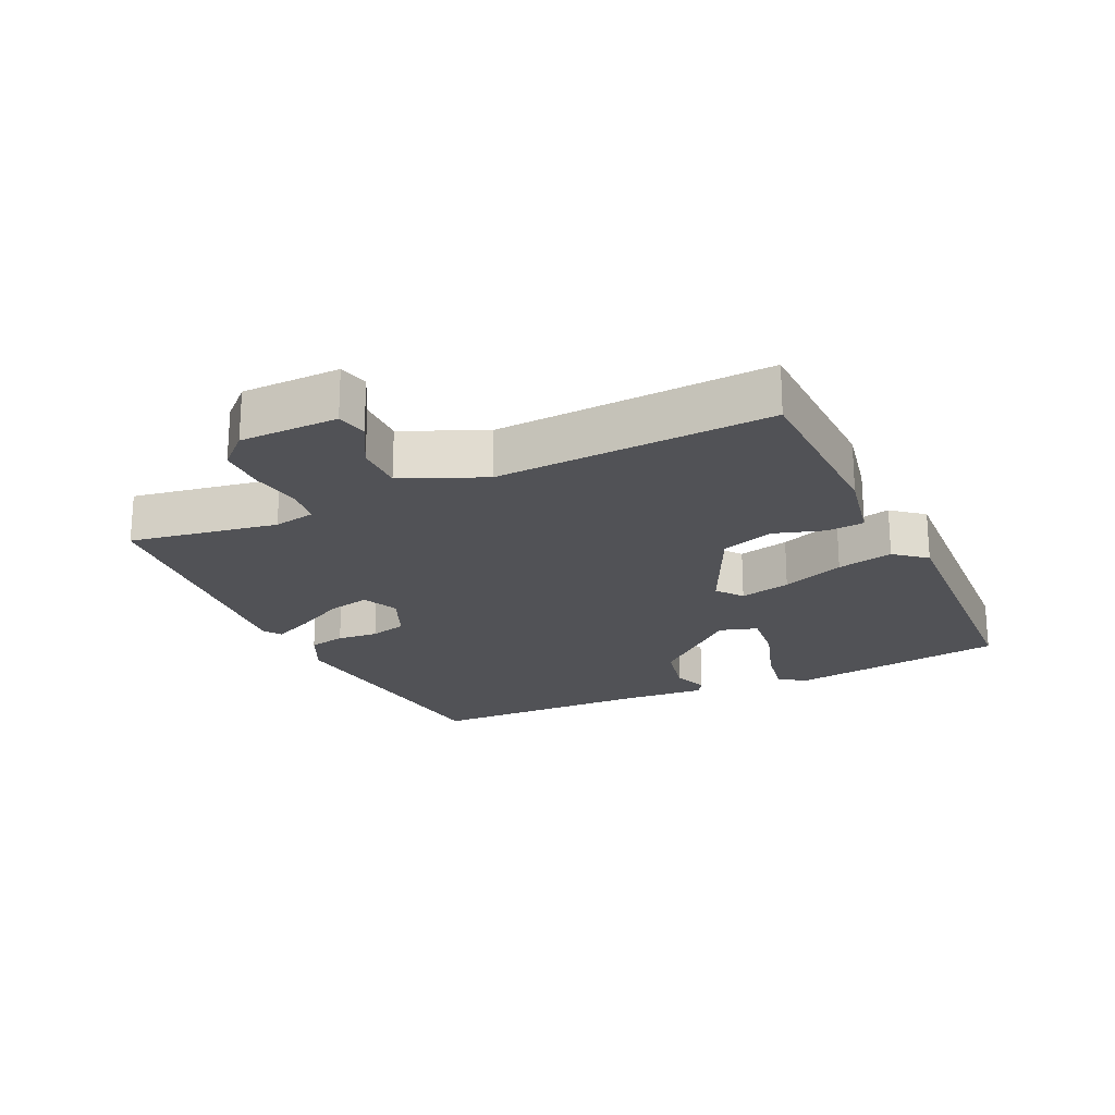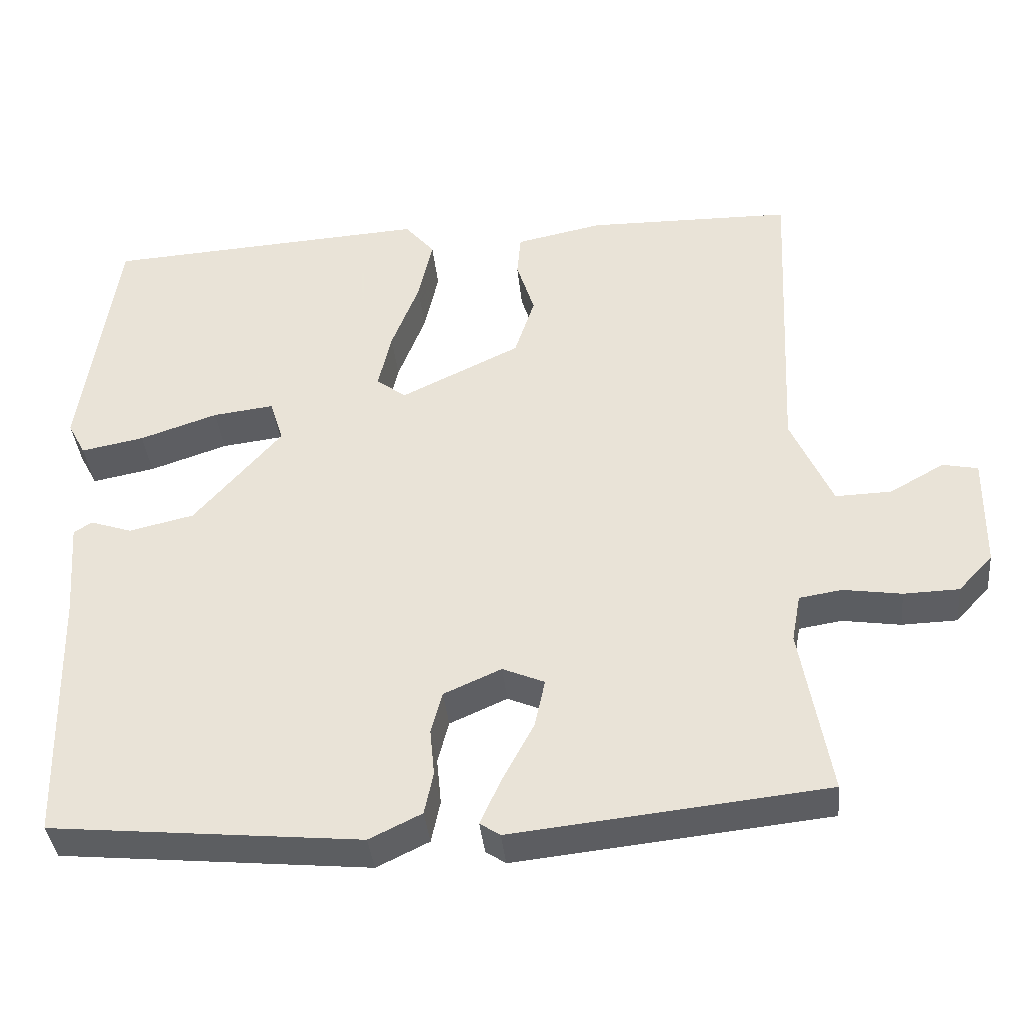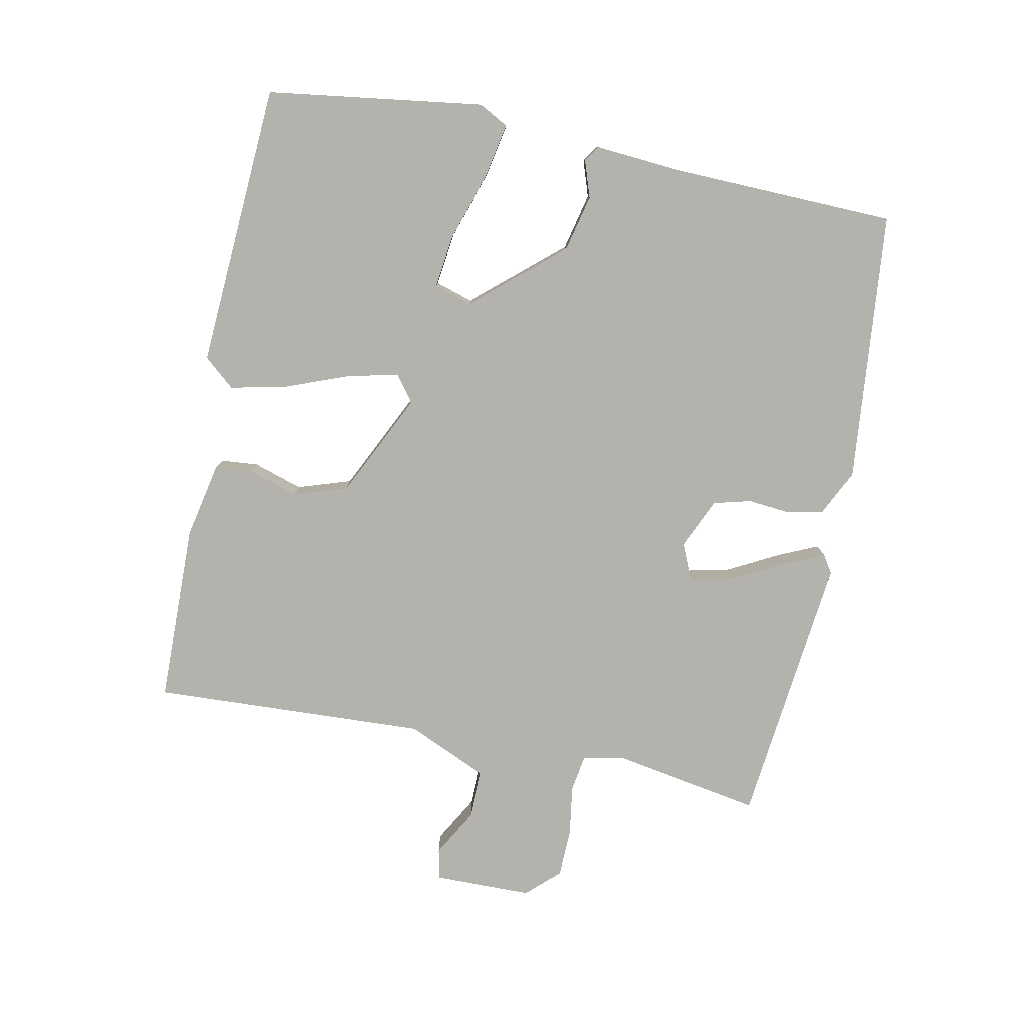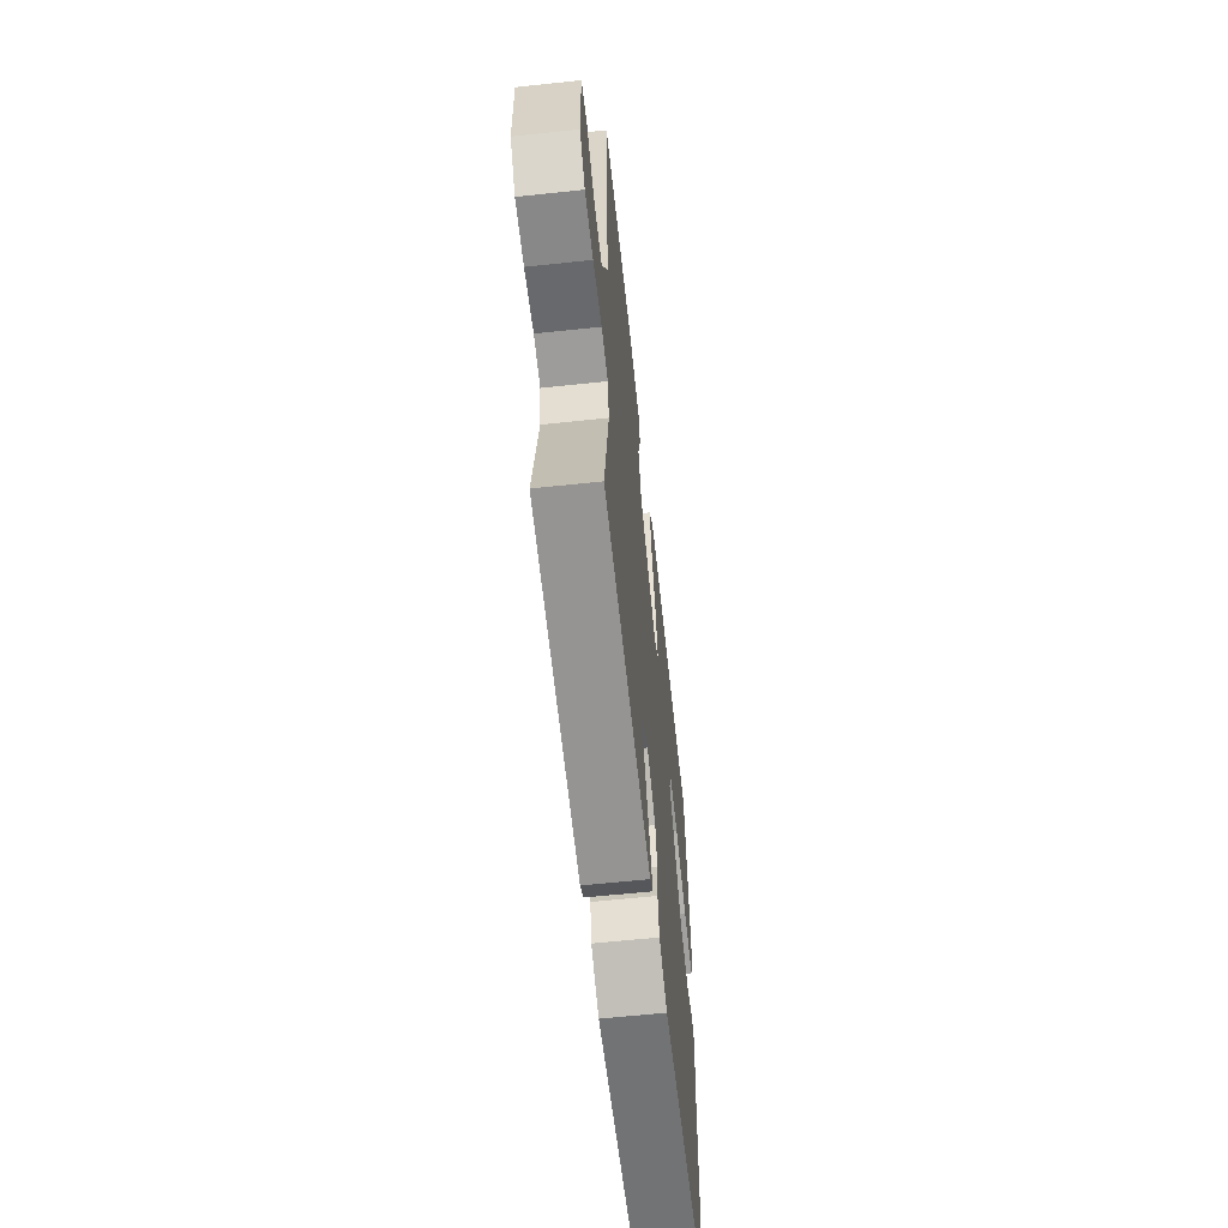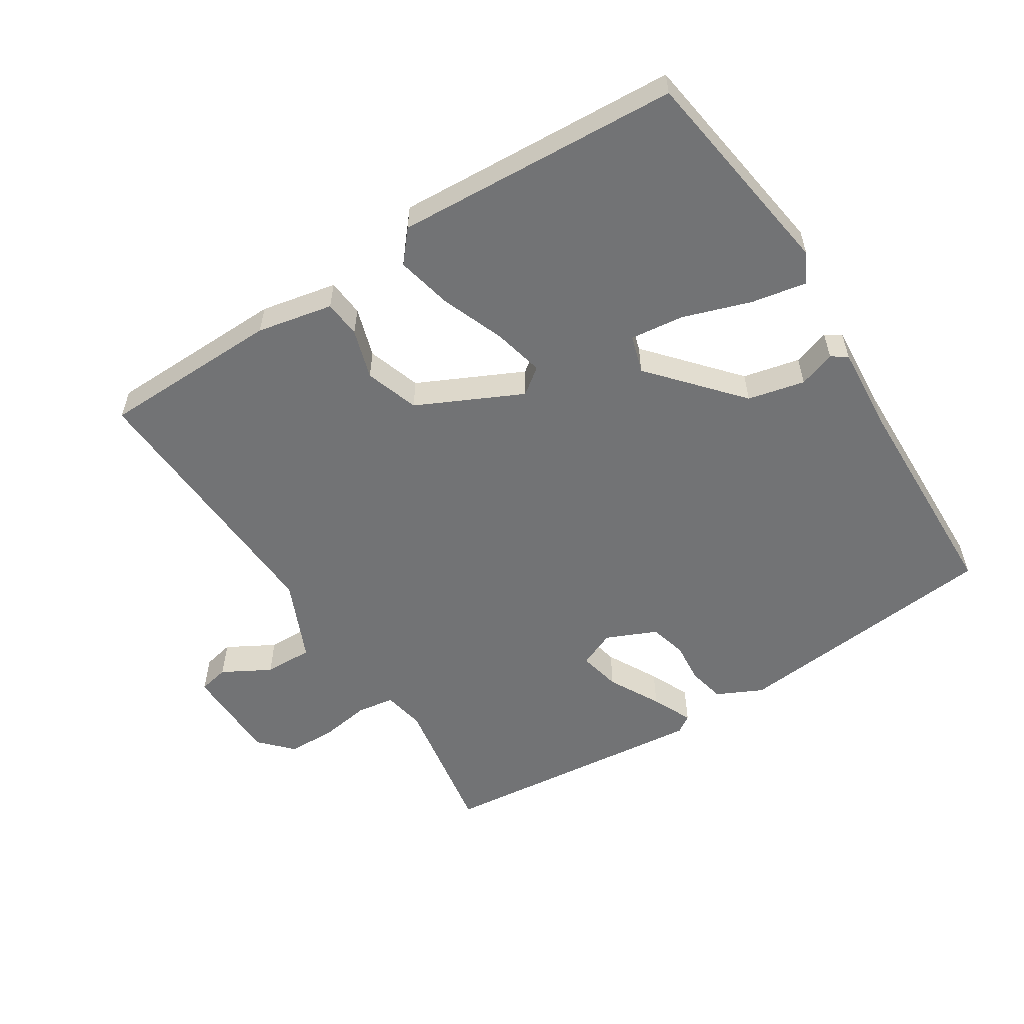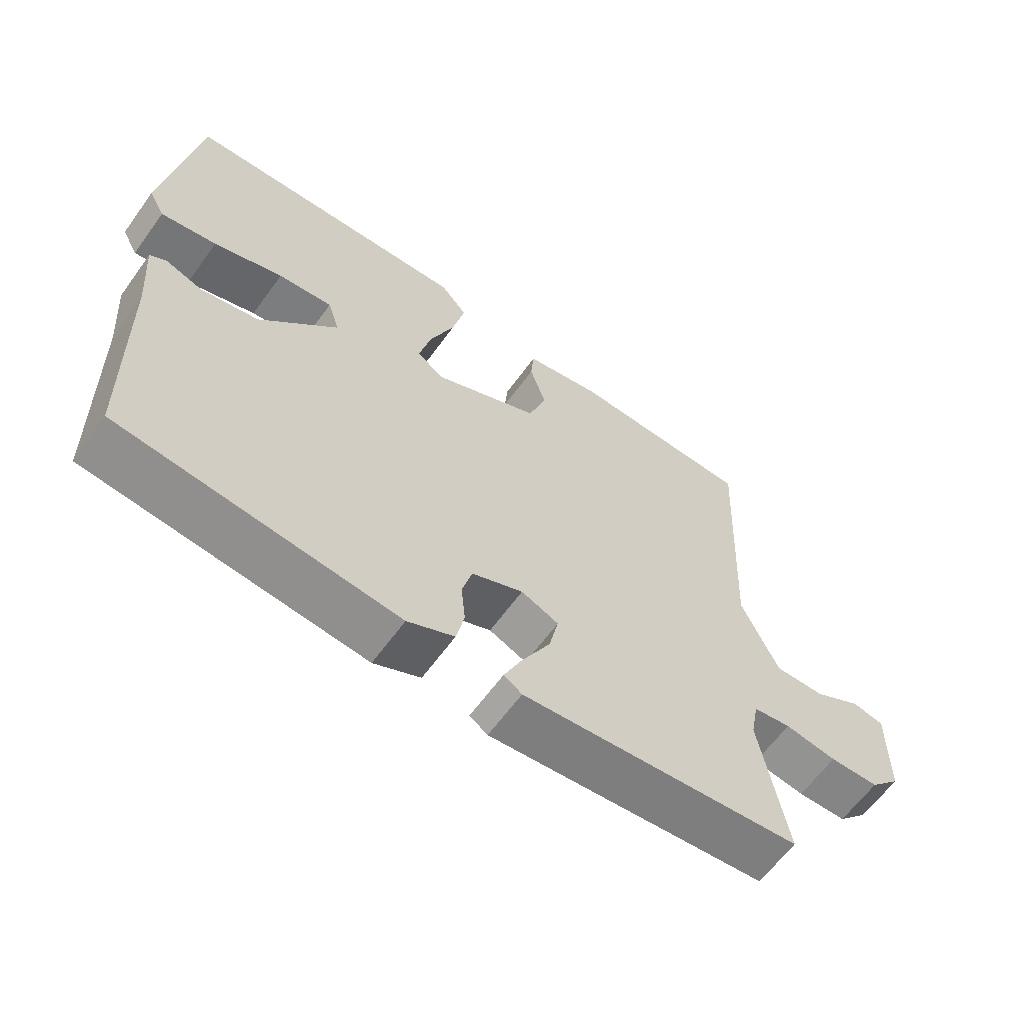
<metadata>
{"format":"obj","ext":"obj","renderer":"f3d","projection":"perspective","resolution":1024,"background":"white","views":[{"elev":-21.2,"azim":-64.5,"up":"+Y"},{"elev":-38.3,"azim":-174.3,"up":"+Z"},{"elev":-79.4,"azim":78.6,"up":"+Y"},{"elev":-61.3,"azim":-83.8,"up":"+Z"},{"elev":-55.8,"azim":32.6,"up":"+Y"},{"elev":-62.7,"azim":144.1,"up":"+Z"}]}
</metadata>
<code>
v 0.5 0.07 -0.5
v 0.086 0.07 -0.541
v 0.016 0.07 -0.507
v 0.004 0.07 -0.45
v 0.01 0.07 -0.387
v -0.005 0.07 -0.33
v -0.082 0.07 -0.296
v -0.138 0.07 -0.32
v -0.124 0.07 -0.385
v -0.082 0.07 -0.464
v -0.054 0.07 -0.526
v -0.081 0.07 -0.544
v -0.5 0.07 -0.5
v -0.461 0.07 -0.274
v -0.473 0.07 -0.21
v -0.53 0.07 -0.201
v -0.608 0.07 -0.213
v -0.682 0.07 -0.211
v -0.728 0.07 -0.162
v -0.73 0.07 -0.011
v -0.683 0.07 -0.001
v -0.61 0.07 -0.042
v -0.535 0.07 -0.044
v -0.48 0.07 0.08
v -0.5 0.07 0.5
v -0.224 0.07 0.505
v -0.108 0.07 0.481
v -0.103 0.07 0.424
v -0.127 0.07 0.348
v -0.1 0.07 0.266
v 0.06 0.07 0.189
v 0.1 0.07 0.219
v 0.082 0.07 0.297
v 0.045 0.07 0.393
v 0.026 0.07 0.479
v 0.066 0.07 0.526
v 0.5 0.07 0.5
v 0.547 0.07 0.169
v 0.523 0.07 0.124
v 0.439 0.07 0.14
v 0.335 0.07 0.175
v 0.253 0.07 0.185
v 0.235 0.07 0.127
v 0.352 0.07 -0.008
v 0.439 0.07 -0.028
v 0.495 0.07 -0.009
v 0.519 0.07 -0.025
v 0.509 0.07 -0.154
v 0.5 0 -0.5
v 0.086 0 -0.541
v 0.016 0 -0.507
v 0.004 0 -0.45
v 0.01 0 -0.387
v -0.005 0 -0.33
v -0.082 0 -0.296
v -0.138 0 -0.32
v -0.124 0 -0.385
v -0.082 0 -0.464
v -0.054 0 -0.526
v -0.081 0 -0.544
v -0.5 0 -0.5
v -0.461 0 -0.274
v -0.473 0 -0.21
v -0.53 0 -0.201
v -0.608 0 -0.213
v -0.682 0 -0.211
v -0.728 0 -0.162
v -0.73 0 -0.011
v -0.683 0 -0.001
v -0.61 0 -0.042
v -0.535 0 -0.044
v -0.48 0 0.08
v -0.5 0 0.5
v -0.224 0 0.505
v -0.108 0 0.481
v -0.103 0 0.424
v -0.127 0 0.348
v -0.1 0 0.266
v 0.06 0 0.189
v 0.1 0 0.219
v 0.082 0 0.297
v 0.045 0 0.393
v 0.026 0 0.479
v 0.066 0 0.526
v 0.5 0 0.5
v 0.547 0 0.169
v 0.523 0 0.124
v 0.439 0 0.14
v 0.335 0 0.175
v 0.253 0 0.185
v 0.235 0 0.127
v 0.352 0 -0.008
v 0.439 0 -0.028
v 0.495 0 -0.009
v 0.519 0 -0.025
v 0.509 0 -0.154
f 45 46 47 48
f 3 4 5
f 2 3 5
f 1 2 5
f 48 1 5
f 45 48 5
f 44 45 5
f 43 44 5 6
f 42 43 6 7
f 39 40 41
f 38 39 41
f 37 38 41
f 36 37 41
f 35 36 41
f 34 35 41
f 33 34 41
f 32 33 41 42
f 42 7 8
f 32 42 8
f 31 32 8
f 27 28 29
f 26 27 29
f 25 26 29
f 24 25 29
f 23 24 29 30
f 20 21 22
f 19 20 22
f 18 19 22
f 17 18 22
f 16 17 22
f 15 16 22 23
f 12 13 14
f 11 12 14
f 10 11 14
f 9 10 14
f 8 9 14 15
f 23 30 31
f 15 23 31
f 8 15 31
f 96 95 94 93
f 53 52 51
f 53 51 50
f 53 50 49
f 53 49 96
f 53 96 93
f 53 93 92
f 54 53 92 91
f 55 54 91 90
f 89 88 87
f 89 87 86
f 89 86 85
f 89 85 84
f 89 84 83
f 89 83 82
f 89 82 81
f 90 89 81 80
f 56 55 90
f 56 90 80
f 56 80 79
f 77 76 75
f 77 75 74
f 77 74 73
f 77 73 72
f 78 77 72 71
f 70 69 68
f 70 68 67
f 70 67 66
f 70 66 65
f 70 65 64
f 71 70 64 63
f 62 61 60
f 62 60 59
f 62 59 58
f 62 58 57
f 63 62 57 56
f 79 78 71
f 79 71 63
f 79 63 56
f 1 49 50 2
f 2 50 51 3
f 3 51 52 4
f 4 52 53 5
f 5 53 54 6
f 6 54 55 7
f 7 55 56 8
f 8 56 57 9
f 9 57 58 10
f 10 58 59 11
f 11 59 60 12
f 12 60 61 13
f 13 61 62 14
f 14 62 63 15
f 15 63 64 16
f 16 64 65 17
f 17 65 66 18
f 18 66 67 19
f 19 67 68 20
f 20 68 69 21
f 21 69 70 22
f 22 70 71 23
f 23 71 72 24
f 24 72 73 25
f 25 73 74 26
f 26 74 75 27
f 27 75 76 28
f 28 76 77 29
f 29 77 78 30
f 30 78 79 31
f 31 79 80 32
f 32 80 81 33
f 33 81 82 34
f 34 82 83 35
f 35 83 84 36
f 36 84 85 37
f 37 85 86 38
f 38 86 87 39
f 39 87 88 40
f 40 88 89 41
f 41 89 90 42
f 42 90 91 43
f 43 91 92 44
f 44 92 93 45
f 45 93 94 46
f 46 94 95 47
f 47 95 96 48
f 48 96 49 1

</code>
